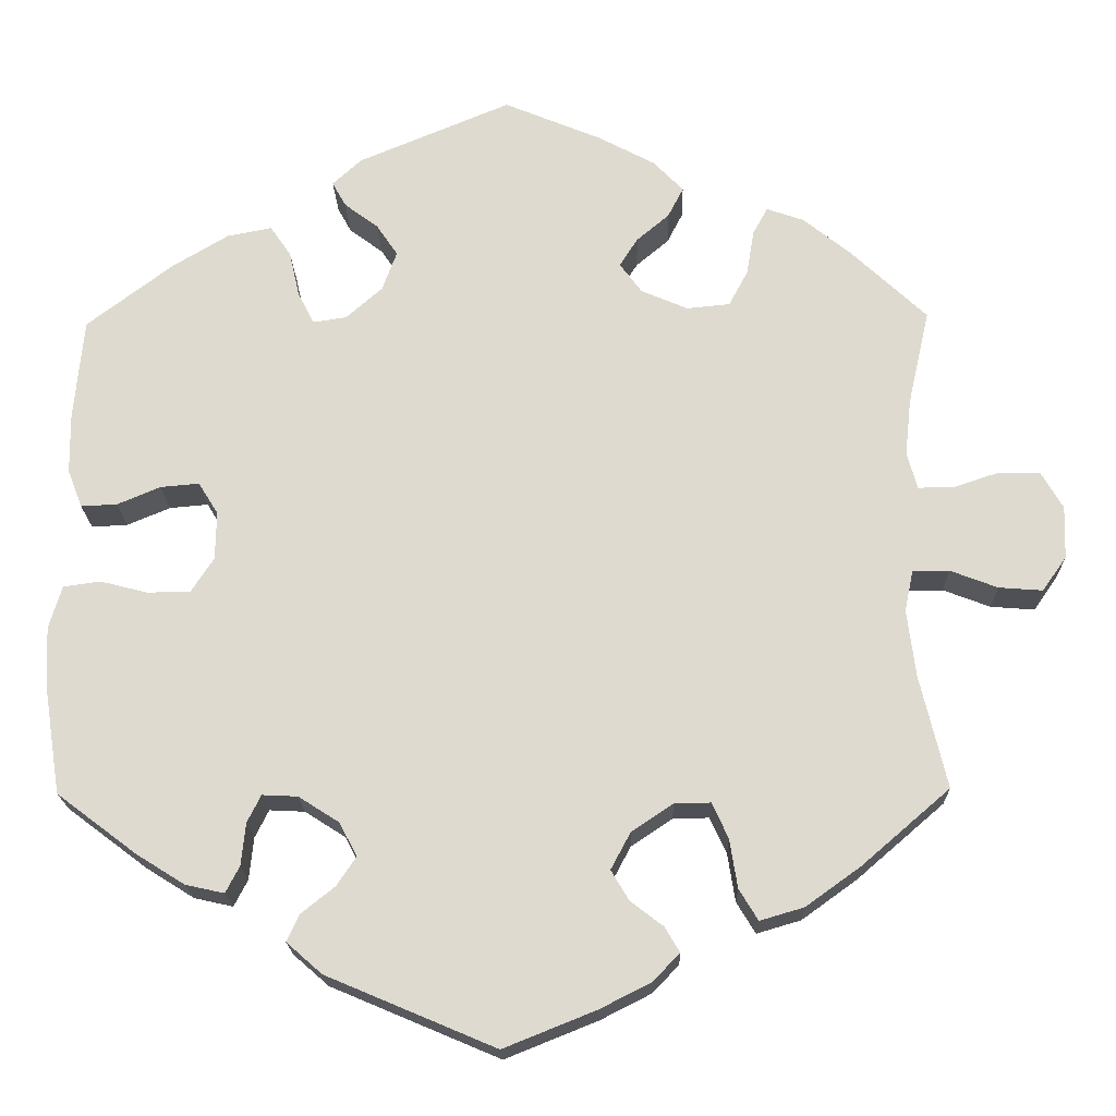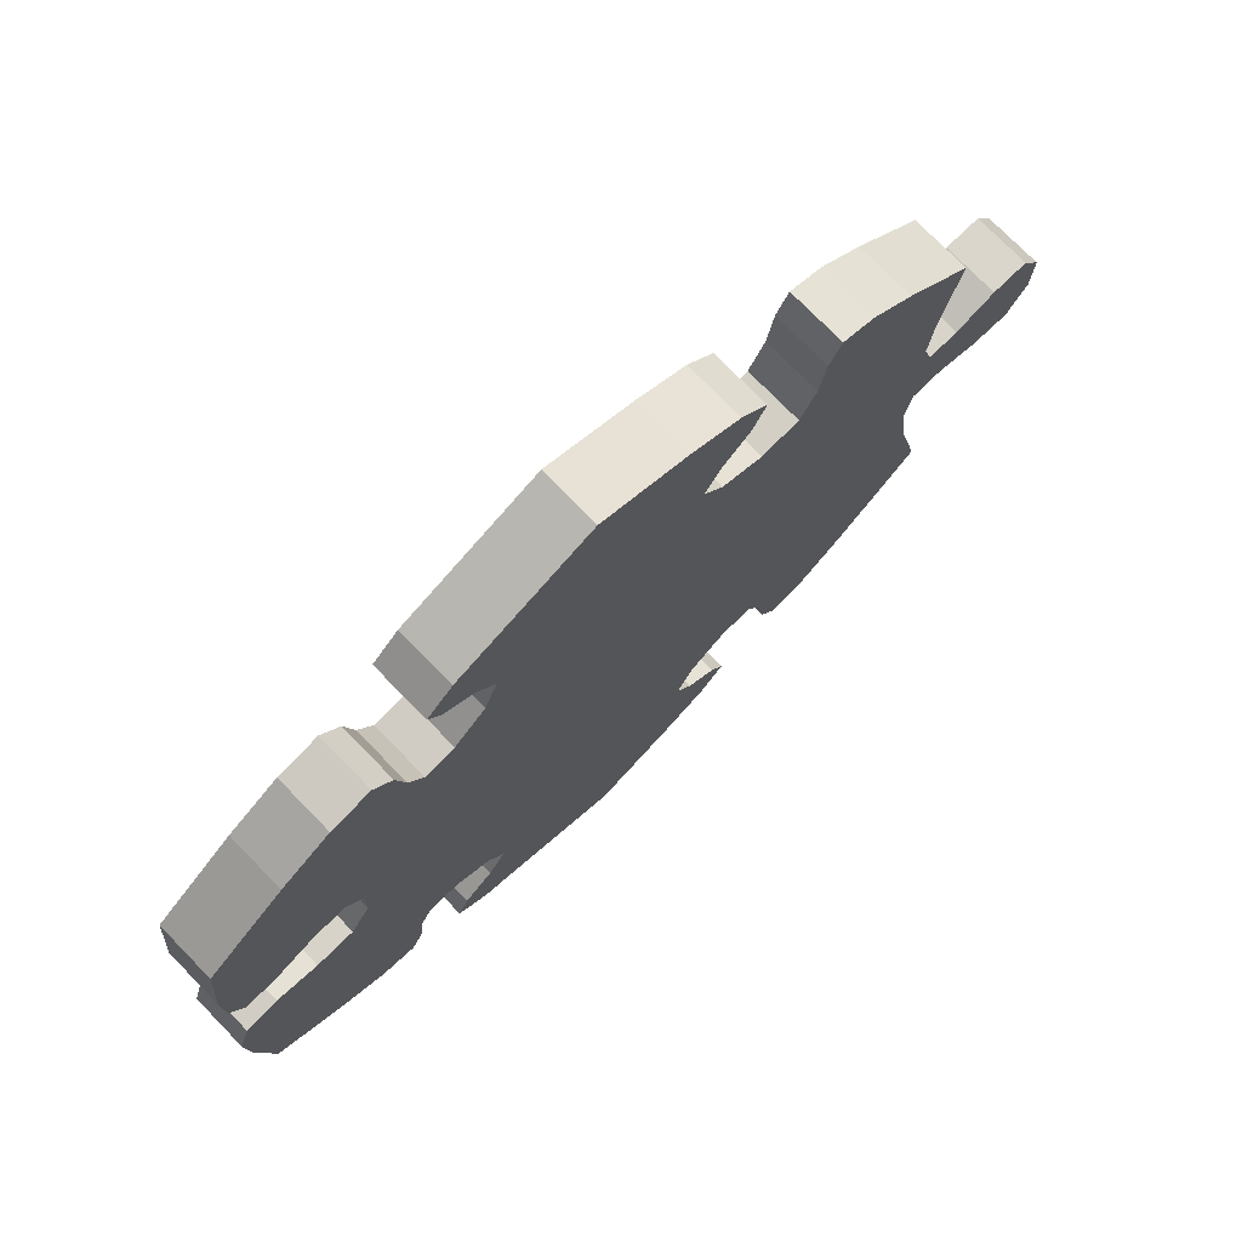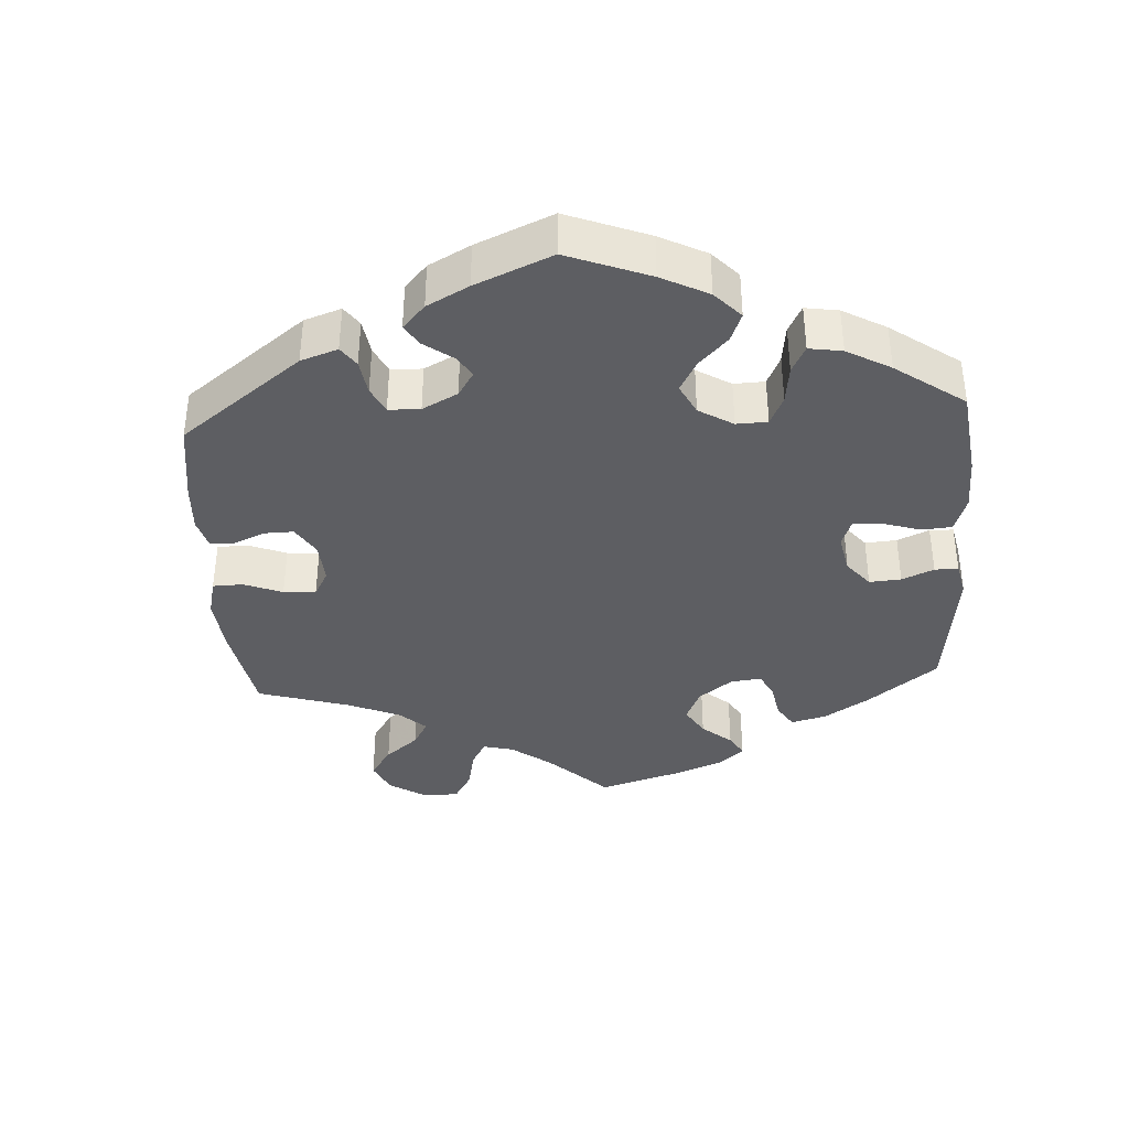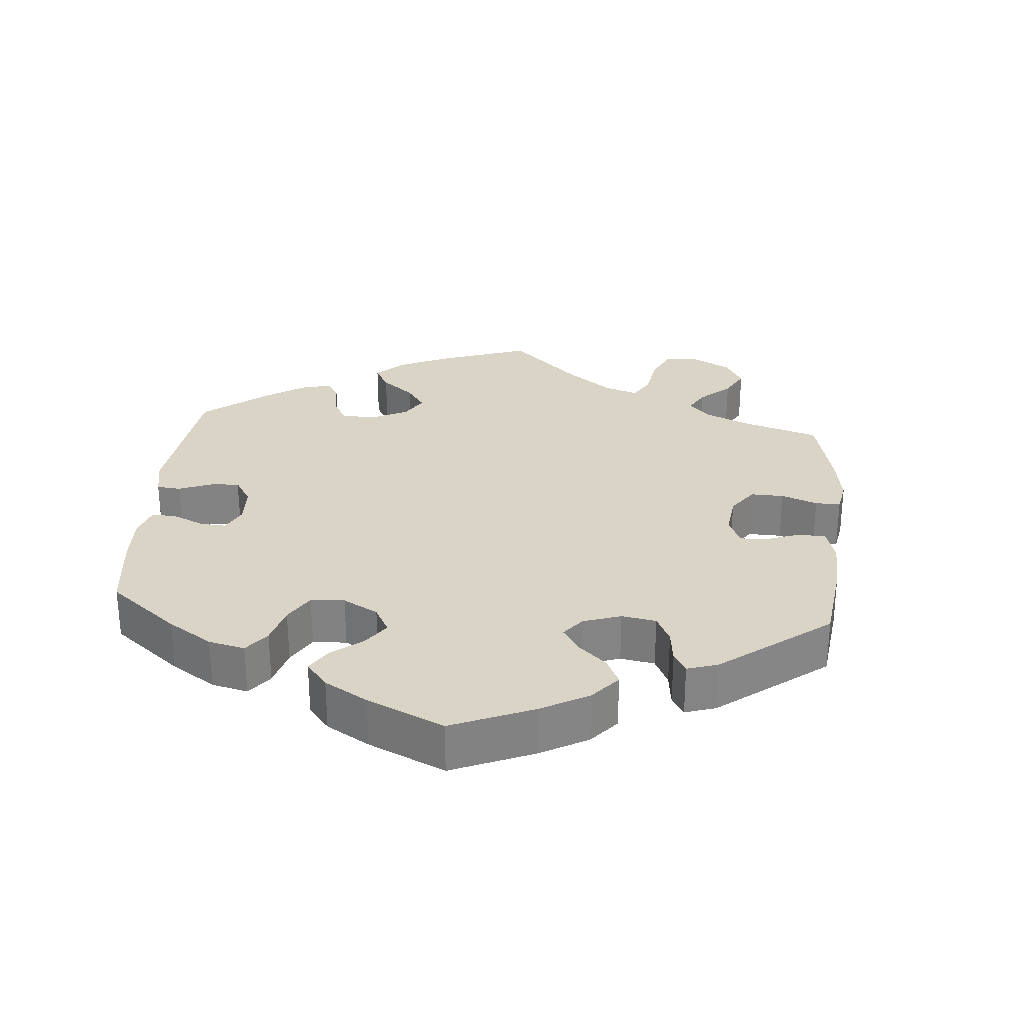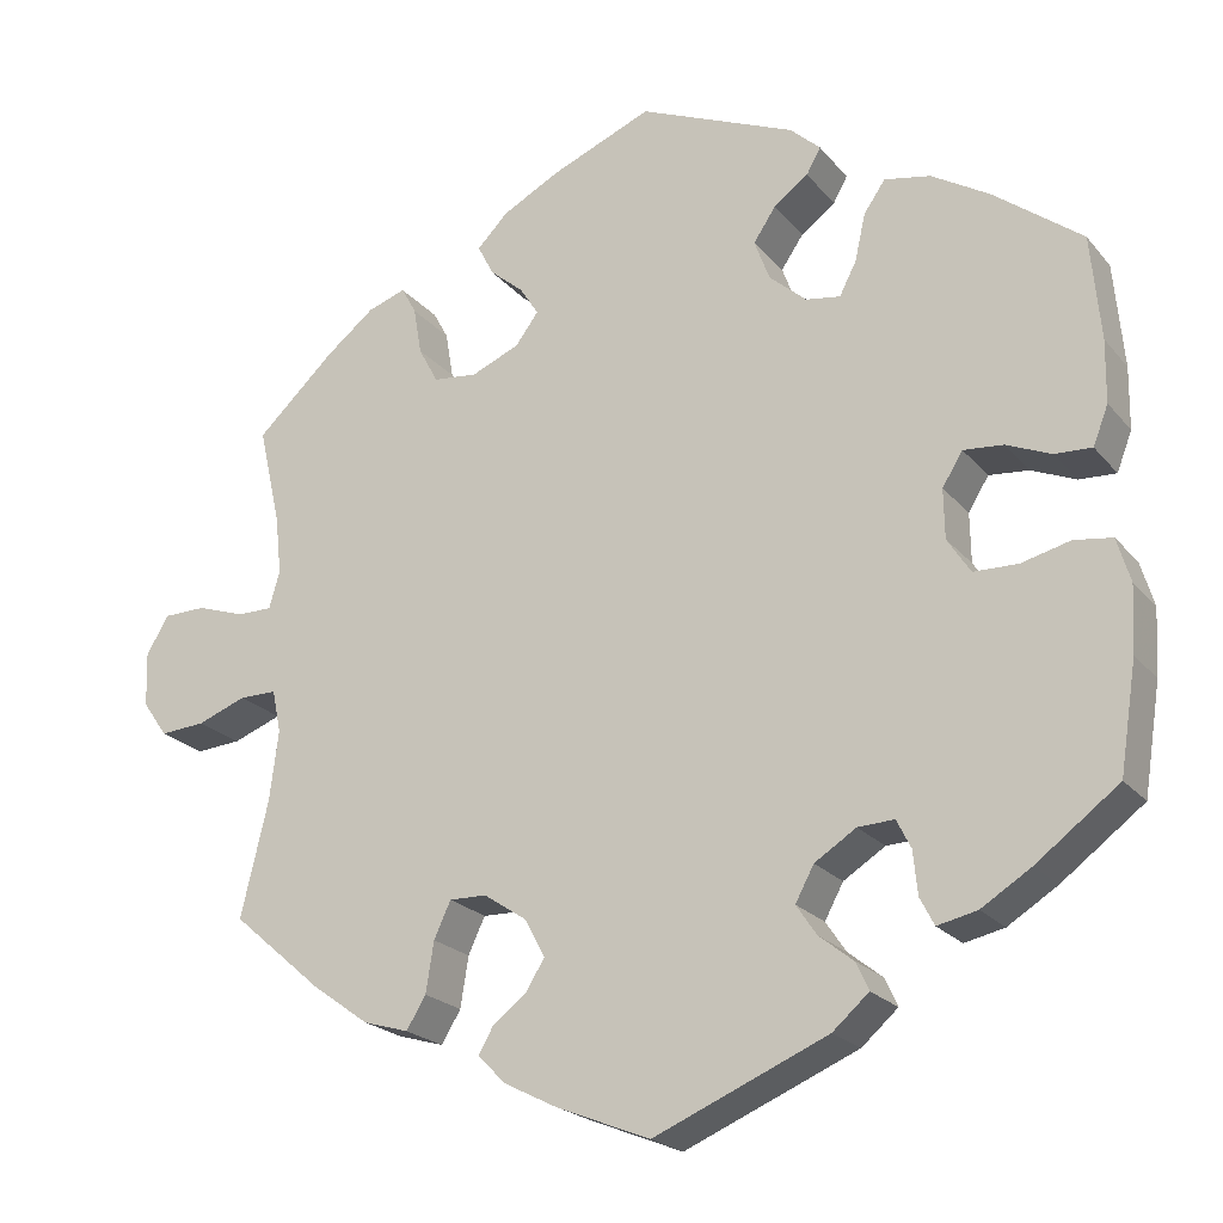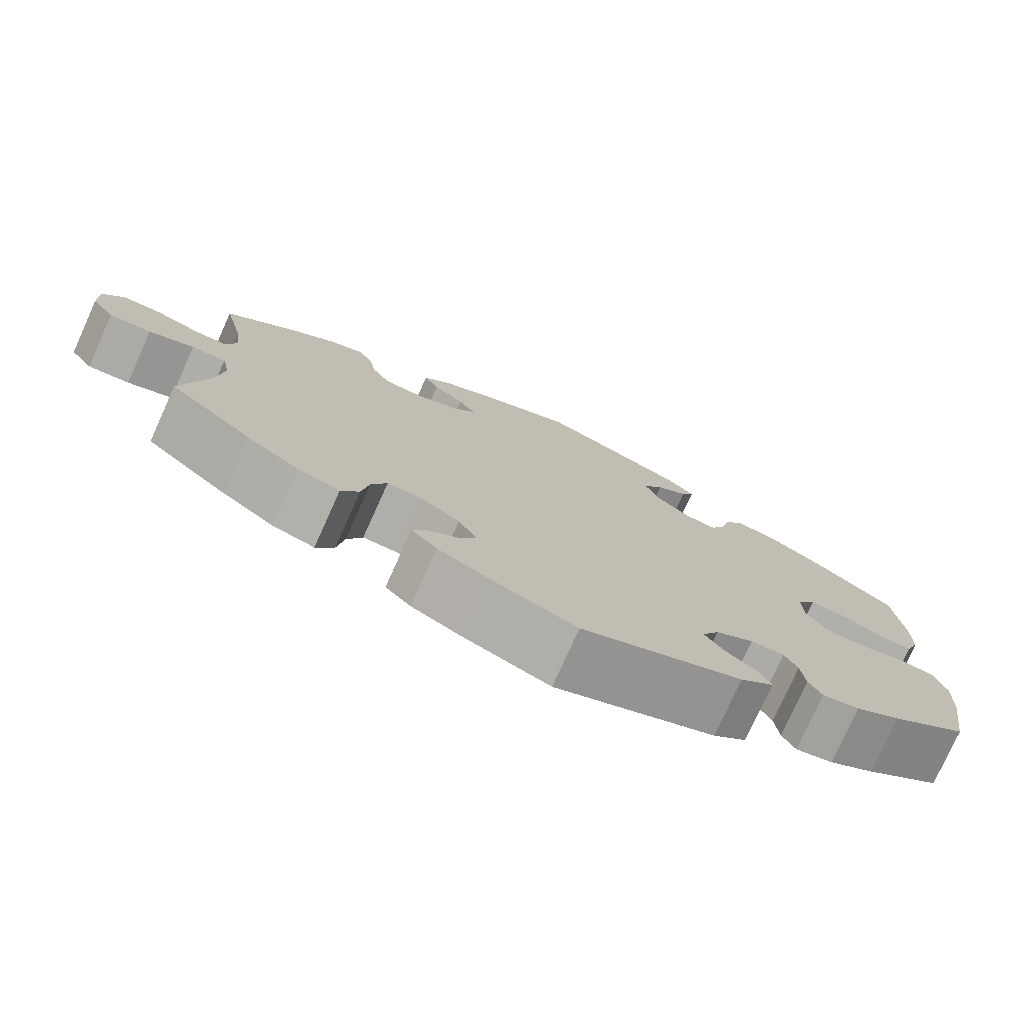
<metadata>
{"format":"obj","ext":"obj","renderer":"f3d","projection":"perspective","resolution":1024,"background":"white","views":[{"elev":-19.4,"azim":1.4,"up":"+Z"},{"elev":75.1,"azim":-44.3,"up":"+Z"},{"elev":-38.3,"azim":-116.4,"up":"+Y"},{"elev":28.9,"azim":-55.1,"up":"+Y"},{"elev":-21.6,"azim":-151.7,"up":"+Z"},{"elev":-77.2,"azim":155.7,"up":"+Z"}]}
</metadata>
<code>
v 0.476 0.07 0.179
v 0.469 0.07 0.113
v 0.481 0.07 0.071
v 0.521 0.07 0.071
v 0.575 0.07 0.089
v 0.623 0.07 0.088
v 0.648 0.07 0.045
v 0.646 0.07 -0.016
v 0.618 0.07 -0.056
v 0.567 0.07 -0.052
v 0.512 0.07 -0.031
v 0.47 0.07 -0.031
v 0.46 0.07 -0.079
v 0.47 0.07 -0.158
v 0.501 0.07 -0.288
v 0.399 0.07 -0.376
v 0.335 0.07 -0.422
v 0.284 0.07 -0.437
v 0.262 0.07 -0.401
v 0.253 0.07 -0.344
v 0.234 0.07 -0.303
v 0.192 0.07 -0.304
v 0.144 0.07 -0.336
v 0.121 0.07 -0.379
v 0.142 0.07 -0.414
v 0.18 0.07 -0.443
v 0.197 0.07 -0.472
v 0.166 0.07 -0.504
v 0.107 0.07 -0.534
v 0 0.07 -0.577
v -0.196 0.07 -0.494
v -0.237 0.07 -0.458
v -0.223 0.07 -0.427
v -0.184 0.07 -0.396
v -0.161 0.07 -0.362
v -0.182 0.07 -0.323
v -0.229 0.07 -0.293
v -0.27 0.07 -0.291
v -0.286 0.07 -0.323
v -0.291 0.07 -0.372
v -0.307 0.07 -0.403
v -0.352 0.07 -0.393
v -0.408 0.07 -0.358
v -0.501 0.07 -0.288
v -0.52 0.07 -0.166
v -0.524 0.07 -0.092
v -0.509 0.07 -0.042
v -0.466 0.07 -0.036
v -0.411 0.07 -0.05
v -0.361 0.07 -0.049
v -0.335 0.07 -0.009
v -0.334 0.07 0.047
v -0.357 0.07 0.084
v -0.402 0.07 0.08
v -0.452 0.07 0.059
v -0.494 0.07 0.057
v -0.511 0.07 0.101
v -0.512 0.07 0.171
v -0.501 0.07 0.289
v -0.401 0.07 0.365
v -0.336 0.07 0.404
v -0.284 0.07 0.414
v -0.26 0.07 0.379
v -0.248 0.07 0.326
v -0.229 0.07 0.289
v -0.19 0.07 0.295
v -0.148 0.07 0.332
v -0.131 0.07 0.378
v -0.156 0.07 0.415
v -0.195 0.07 0.444
v -0.211 0.07 0.473
v -0.177 0.07 0.504
v 0 0.07 0.578
v 0.113 0.07 0.531
v 0.179 0.07 0.496
v 0.214 0.07 0.46
v 0.196 0.07 0.425
v 0.158 0.07 0.393
v 0.137 0.07 0.36
v 0.163 0.07 0.325
v 0.217 0.07 0.302
v 0.267 0.07 0.307
v 0.289 0.07 0.348
v 0.298 0.07 0.401
v 0.315 0.07 0.432
v 0.358 0.07 0.417
v 0.413 0.07 0.373
v 0.501 0.07 0.29
v 0.476 0 0.179
v 0.469 0 0.113
v 0.481 0 0.071
v 0.521 0 0.071
v 0.575 0 0.089
v 0.623 0 0.088
v 0.648 0 0.045
v 0.646 0 -0.016
v 0.618 0 -0.056
v 0.567 0 -0.052
v 0.512 0 -0.031
v 0.47 0 -0.031
v 0.46 0 -0.079
v 0.47 0 -0.158
v 0.501 0 -0.288
v 0.399 0 -0.376
v 0.335 0 -0.422
v 0.284 0 -0.437
v 0.262 0 -0.401
v 0.253 0 -0.344
v 0.234 0 -0.303
v 0.192 0 -0.304
v 0.144 0 -0.336
v 0.121 0 -0.379
v 0.142 0 -0.414
v 0.18 0 -0.443
v 0.197 0 -0.472
v 0.166 0 -0.504
v 0.107 0 -0.534
v 0 0 -0.577
v -0.196 0 -0.494
v -0.237 0 -0.458
v -0.223 0 -0.427
v -0.184 0 -0.396
v -0.161 0 -0.362
v -0.182 0 -0.323
v -0.229 0 -0.293
v -0.27 0 -0.291
v -0.286 0 -0.323
v -0.291 0 -0.372
v -0.307 0 -0.403
v -0.352 0 -0.393
v -0.408 0 -0.358
v -0.501 0 -0.288
v -0.52 0 -0.166
v -0.524 0 -0.092
v -0.509 0 -0.042
v -0.466 0 -0.036
v -0.411 0 -0.05
v -0.361 0 -0.049
v -0.335 0 -0.009
v -0.334 0 0.047
v -0.357 0 0.084
v -0.402 0 0.08
v -0.452 0 0.059
v -0.494 0 0.057
v -0.511 0 0.101
v -0.512 0 0.171
v -0.501 0 0.289
v -0.401 0 0.365
v -0.336 0 0.404
v -0.284 0 0.414
v -0.26 0 0.379
v -0.248 0 0.326
v -0.229 0 0.289
v -0.19 0 0.295
v -0.148 0 0.332
v -0.131 0 0.378
v -0.156 0 0.415
v -0.195 0 0.444
v -0.211 0 0.473
v -0.177 0 0.504
v 0 0 0.578
v 0.113 0 0.531
v 0.179 0 0.496
v 0.214 0 0.46
v 0.196 0 0.425
v 0.158 0 0.393
v 0.137 0 0.36
v 0.163 0 0.325
v 0.217 0 0.302
v 0.267 0 0.307
v 0.289 0 0.348
v 0.298 0 0.401
v 0.315 0 0.432
v 0.358 0 0.417
v 0.413 0 0.373
v 0.501 0 0.29
f 87 88 1
f 86 87 1 2
f 83 84 85 86
f 82 83 86 2
f 81 82 2 3
f 80 81 3
f 75 76 77 78
f 75 78 79
f 74 75 79
f 73 74 79
f 72 73 79
f 69 70 71 72
f 68 69 72 79
f 67 68 79 80
f 61 62 63 64
f 61 64 65
f 60 61 65
f 59 60 65
f 58 59 65
f 57 58 65 66
f 54 55 56 57
f 53 54 57 66
f 46 47 48 49
f 46 49 50
f 45 46 50
f 44 45 50
f 43 44 50 51
f 39 40 41 42
f 38 39 42 43
f 31 32 33 34
f 31 34 35
f 30 31 35
f 29 30 35 36
f 25 26 27 28
f 24 25 28 29
f 17 18 19 20
f 17 20 21
f 14 15 16 17
f 13 14 17 21
f 12 13 21 22
f 8 9 10 11
f 8 11 12
f 7 8 12
f 4 5 6 7
f 3 4 7 12
f 52 53 66 67
f 51 52 67 80
f 38 43 51 80
f 37 38 80 3
f 24 29 36
f 23 24 36 37
f 22 23 37
f 3 12 22 37
f 89 176 175
f 90 89 175 174
f 174 173 172 171
f 90 174 171 170
f 91 90 170 169
f 91 169 168
f 166 165 164 163
f 167 166 163
f 167 163 162
f 167 162 161
f 167 161 160
f 160 159 158 157
f 167 160 157 156
f 168 167 156 155
f 152 151 150 149
f 153 152 149
f 153 149 148
f 153 148 147
f 153 147 146
f 154 153 146 145
f 145 144 143 142
f 154 145 142 141
f 137 136 135 134
f 138 137 134
f 138 134 133
f 138 133 132
f 139 138 132 131
f 130 129 128 127
f 131 130 127 126
f 122 121 120 119
f 123 122 119
f 123 119 118
f 124 123 118 117
f 116 115 114 113
f 117 116 113 112
f 108 107 106 105
f 109 108 105
f 105 104 103 102
f 109 105 102 101
f 110 109 101 100
f 99 98 97 96
f 100 99 96
f 100 96 95
f 95 94 93 92
f 100 95 92 91
f 155 154 141 140
f 168 155 140 139
f 168 139 131 126
f 91 168 126 125
f 124 117 112
f 125 124 112 111
f 125 111 110
f 125 110 100 91
f 1 89 90 2
f 2 90 91 3
f 3 91 92 4
f 4 92 93 5
f 5 93 94 6
f 6 94 95 7
f 7 95 96 8
f 8 96 97 9
f 9 97 98 10
f 10 98 99 11
f 11 99 100 12
f 12 100 101 13
f 13 101 102 14
f 14 102 103 15
f 15 103 104 16
f 16 104 105 17
f 17 105 106 18
f 18 106 107 19
f 19 107 108 20
f 20 108 109 21
f 21 109 110 22
f 22 110 111 23
f 23 111 112 24
f 24 112 113 25
f 25 113 114 26
f 26 114 115 27
f 27 115 116 28
f 28 116 117 29
f 29 117 118 30
f 30 118 119 31
f 31 119 120 32
f 32 120 121 33
f 33 121 122 34
f 34 122 123 35
f 35 123 124 36
f 36 124 125 37
f 37 125 126 38
f 38 126 127 39
f 39 127 128 40
f 40 128 129 41
f 41 129 130 42
f 42 130 131 43
f 43 131 132 44
f 44 132 133 45
f 45 133 134 46
f 46 134 135 47
f 47 135 136 48
f 48 136 137 49
f 49 137 138 50
f 50 138 139 51
f 51 139 140 52
f 52 140 141 53
f 53 141 142 54
f 54 142 143 55
f 55 143 144 56
f 56 144 145 57
f 57 145 146 58
f 58 146 147 59
f 59 147 148 60
f 60 148 149 61
f 61 149 150 62
f 62 150 151 63
f 63 151 152 64
f 64 152 153 65
f 65 153 154 66
f 66 154 155 67
f 67 155 156 68
f 68 156 157 69
f 69 157 158 70
f 70 158 159 71
f 71 159 160 72
f 72 160 161 73
f 73 161 162 74
f 74 162 163 75
f 75 163 164 76
f 76 164 165 77
f 77 165 166 78
f 78 166 167 79
f 79 167 168 80
f 80 168 169 81
f 81 169 170 82
f 82 170 171 83
f 83 171 172 84
f 84 172 173 85
f 85 173 174 86
f 86 174 175 87
f 87 175 176 88
f 88 176 89 1

</code>
